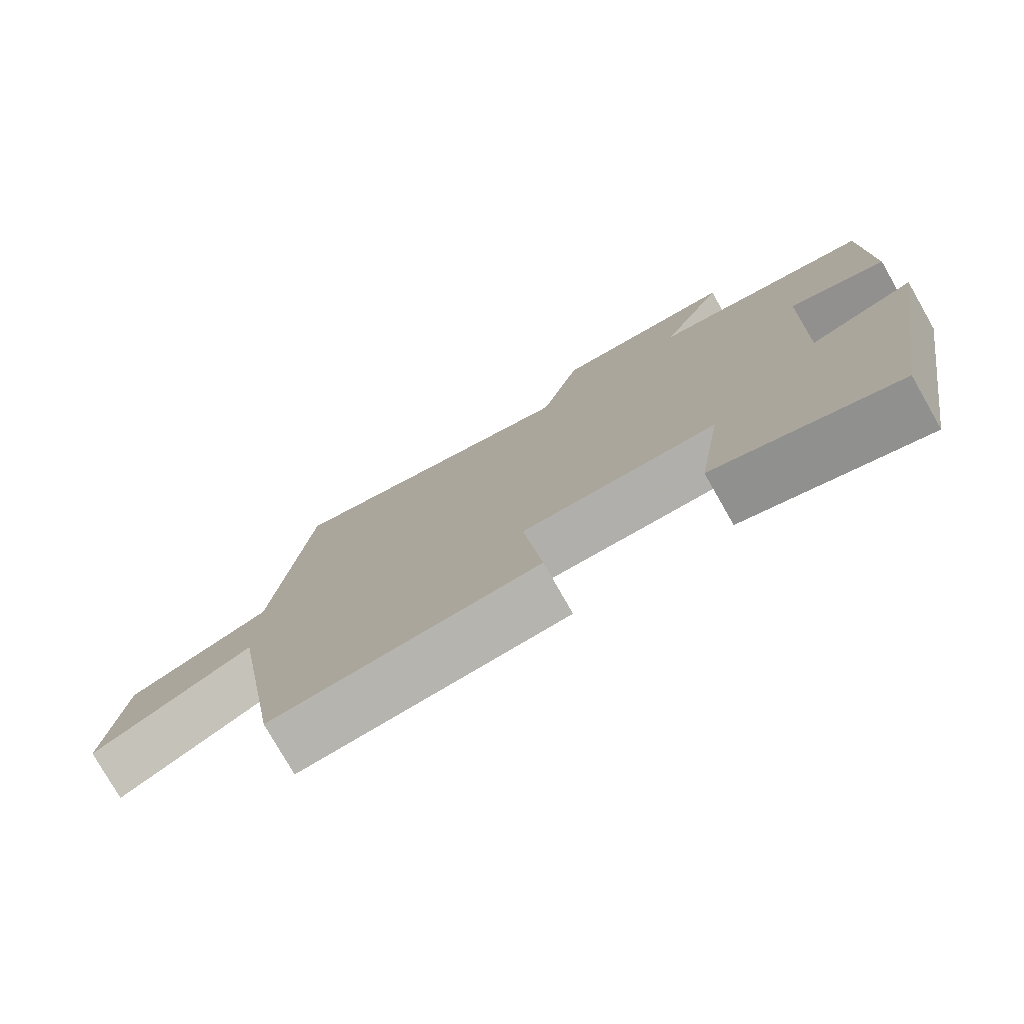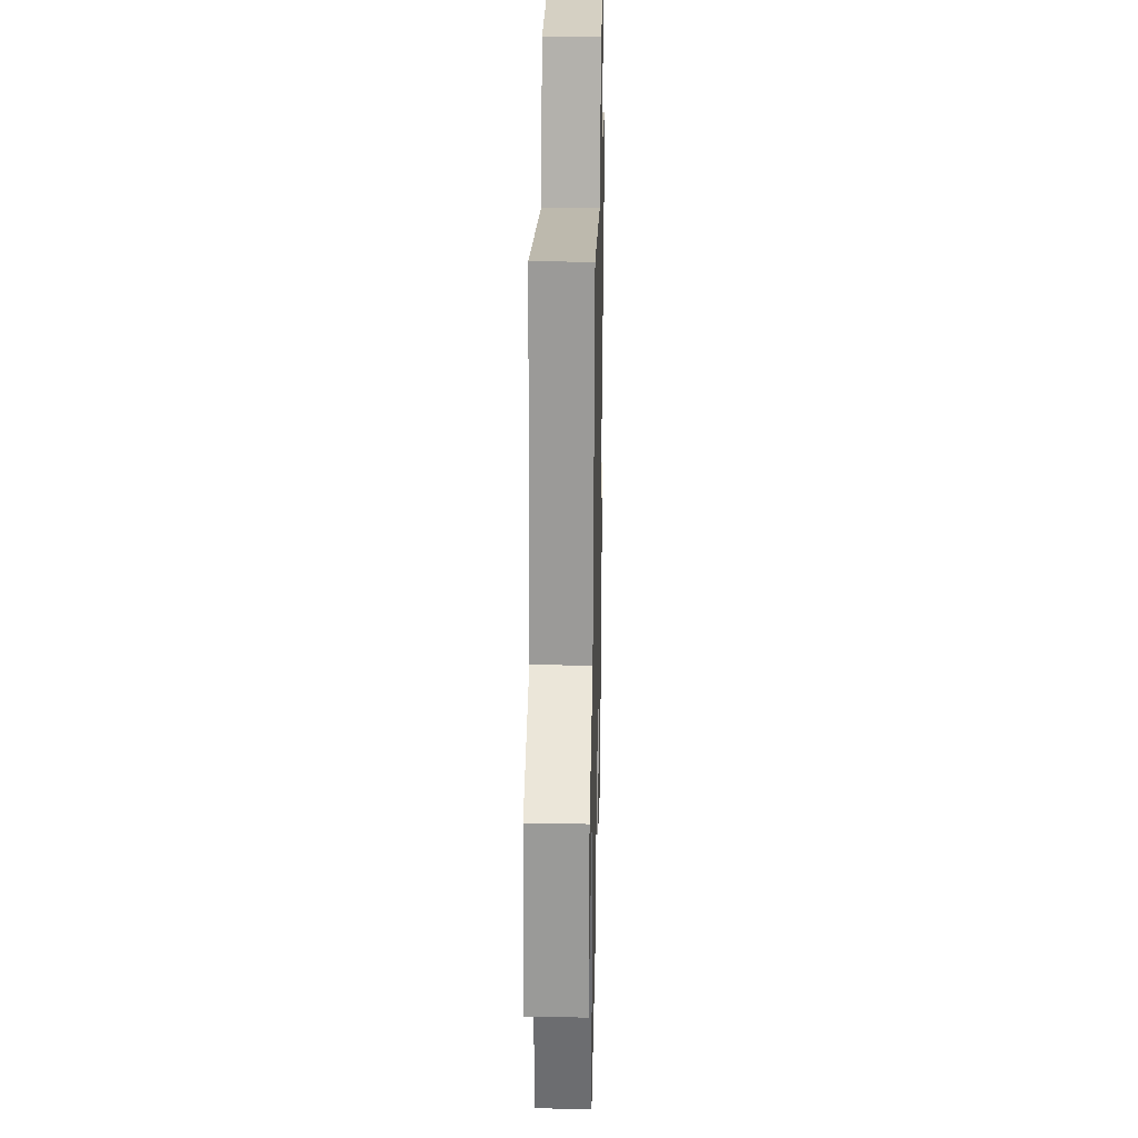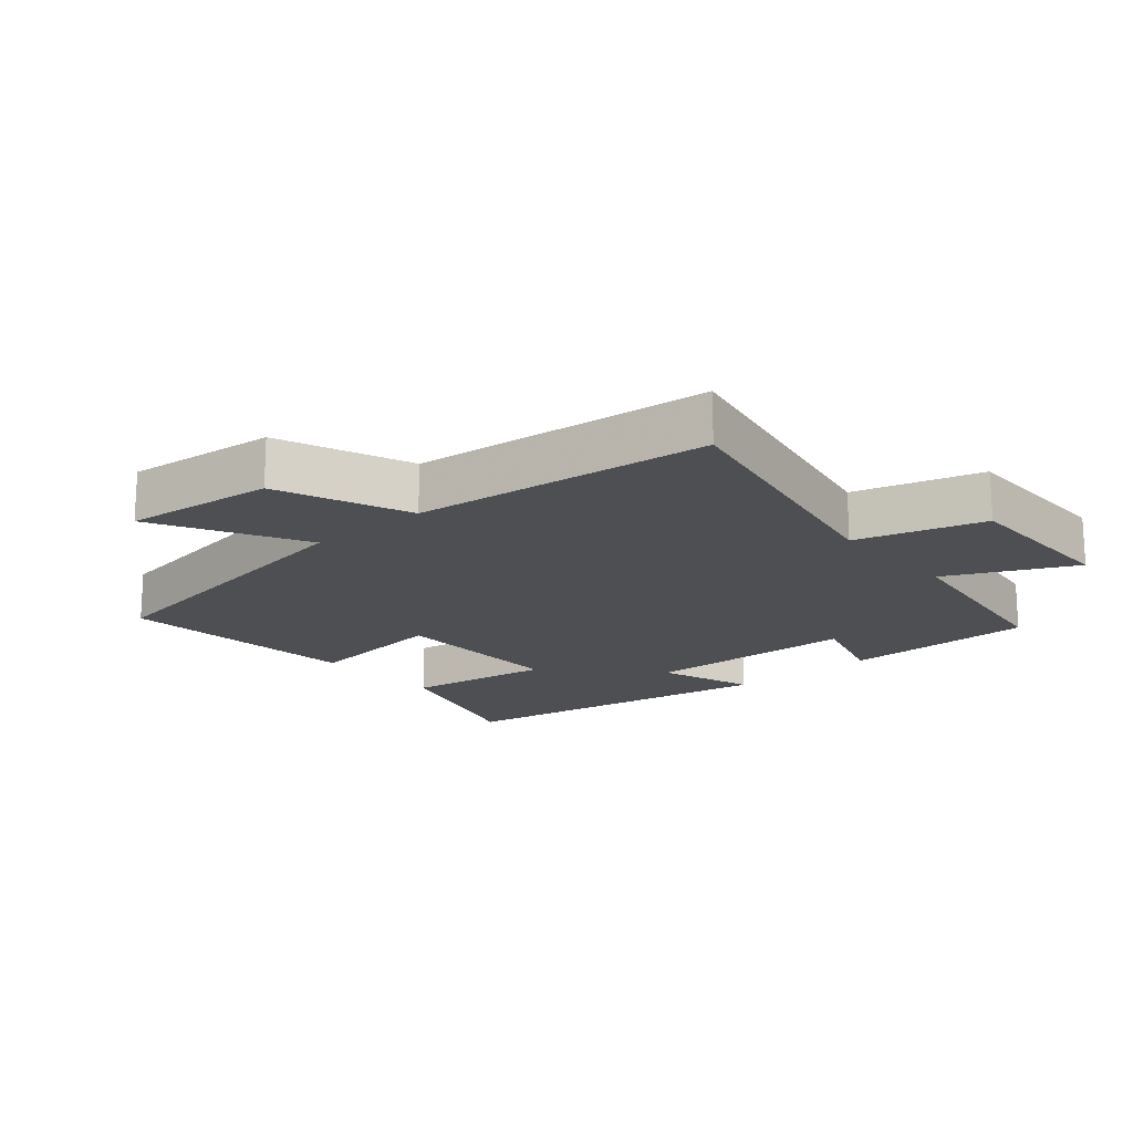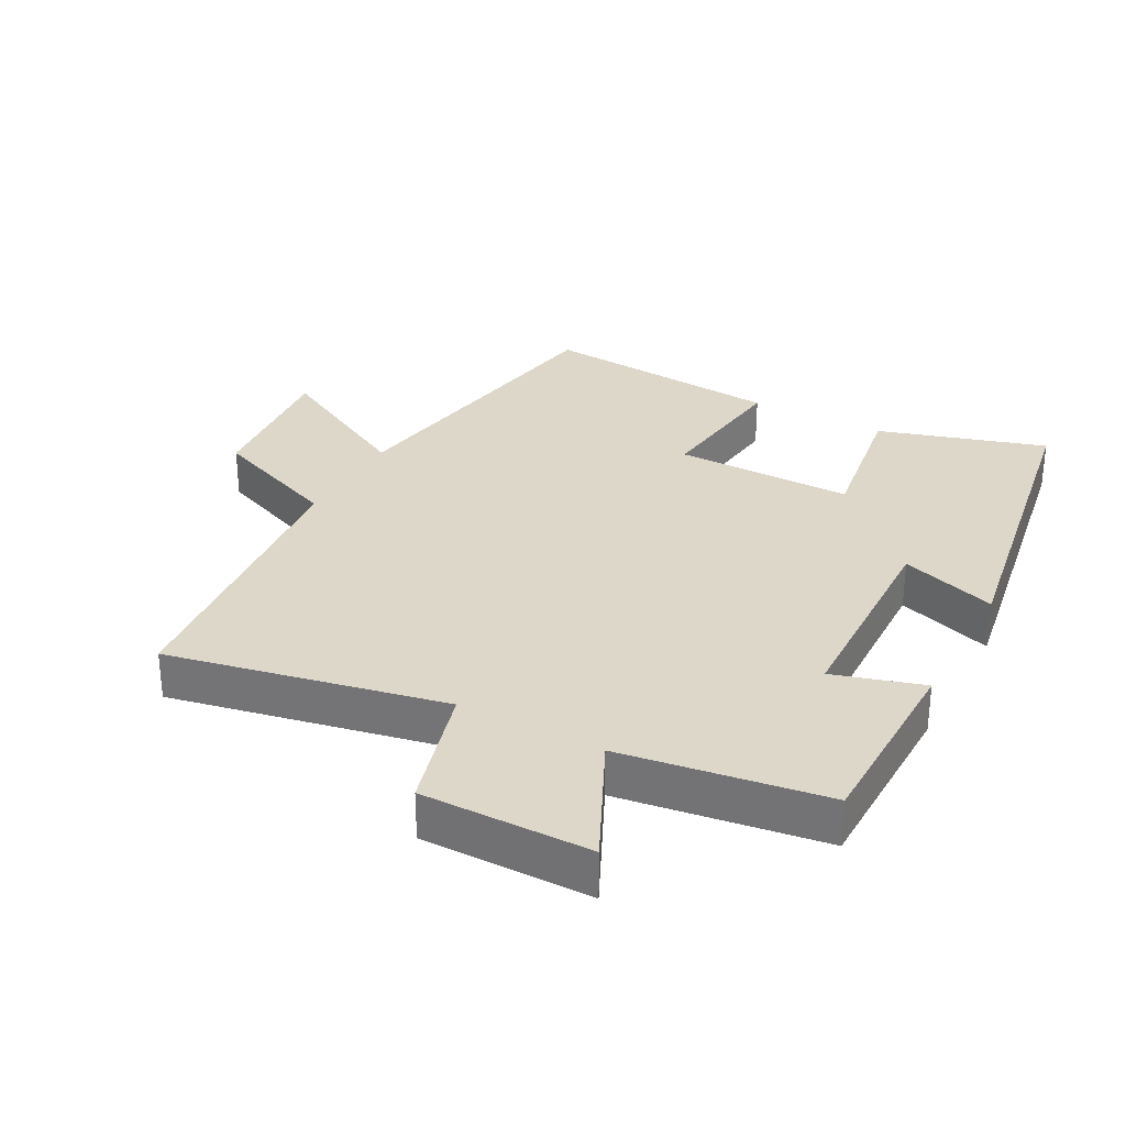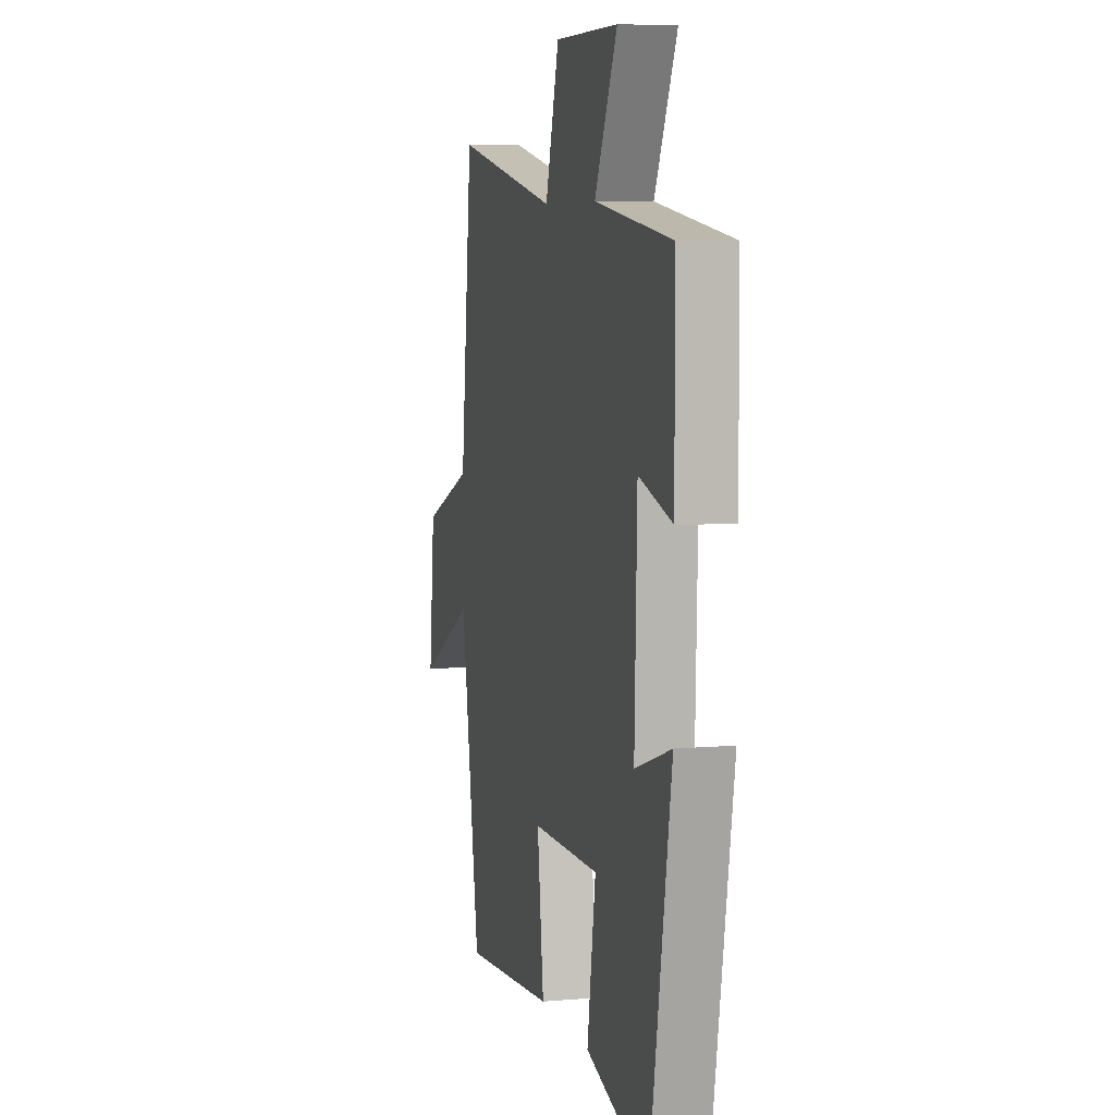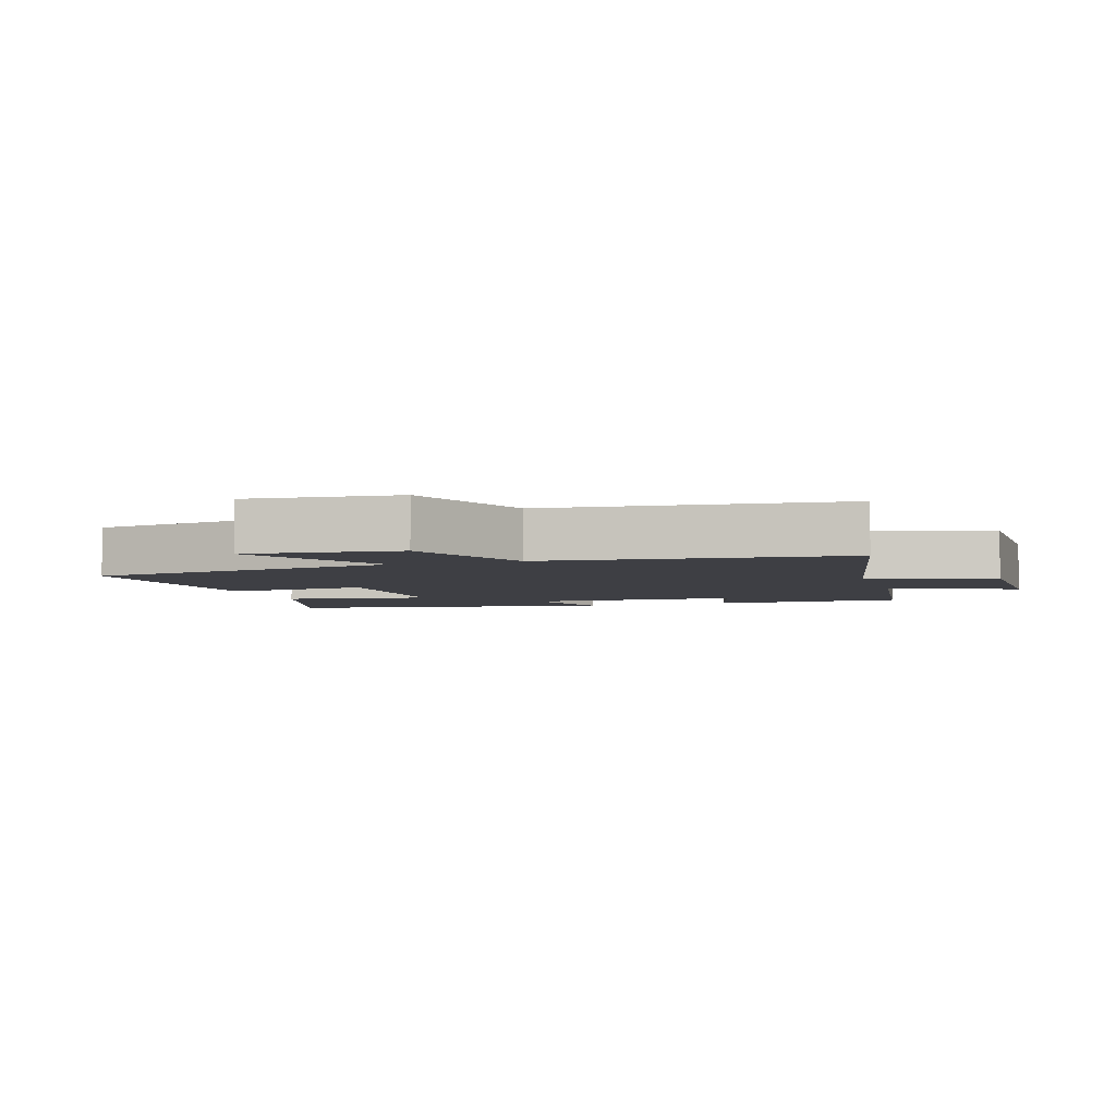
<metadata>
{"format":"obj","ext":"obj","renderer":"f3d","projection":"perspective","resolution":1024,"background":"white","views":[{"elev":-77.8,"azim":29.7,"up":"+Z"},{"elev":26.6,"azim":-88.7,"up":"+Z"},{"elev":-17.6,"azim":-49.2,"up":"+Y"},{"elev":30.3,"azim":28.4,"up":"+Y"},{"elev":6.6,"azim":75.3,"up":"+Z"},{"elev":-4.5,"azim":-72.2,"up":"+Y"}]}
</metadata>
<code>
v -0.423 0.07 -0.533
v -0.5 0.07 -0.057
v -0.725 0.07 -0.177
v -0.701 0.07 0.053
v -0.5 0.07 0.133
v -0.451 0.07 0.586
v -0.032 0.07 0.5
v 0.023 0.07 0.693
v 0.279 0.07 0.691
v 0.188 0.07 0.5
v 0.497 0.07 0.455
v 0.5 0.07 0.161
v 0.364 0.07 0.202
v 0.354 0.07 -0.124
v 0.5 0.07 -0.075
v 0.415 0.07 -0.578
v 0.161 0.07 -0.5
v 0.195 0.07 -0.277
v -0.077 0.07 -0.279
v -0.051 0.07 -0.5
v -0.423 0 -0.533
v -0.5 0 -0.057
v -0.725 0 -0.177
v -0.701 0 0.053
v -0.5 0 0.133
v -0.451 0 0.586
v -0.032 0 0.5
v 0.023 0 0.693
v 0.279 0 0.691
v 0.188 0 0.5
v 0.497 0 0.455
v 0.5 0 0.161
v 0.364 0 0.202
v 0.354 0 -0.124
v 0.5 0 -0.075
v 0.415 0 -0.578
v 0.161 0 -0.5
v 0.195 0 -0.277
v -0.077 0 -0.279
v -0.051 0 -0.5
f 19 20 1 2
f 18 19 2
f 16 17 18
f 15 16 18
f 14 15 18
f 13 14 18 2
f 10 11 12 13
f 10 13 2
f 7 8 9 10
f 7 10 2 3
f 5 6 7
f 5 7 3
f 3 4 5
f 22 21 40 39
f 22 39 38
f 38 37 36
f 38 36 35
f 38 35 34
f 22 38 34 33
f 33 32 31 30
f 22 33 30
f 30 29 28 27
f 23 22 30 27
f 27 26 25
f 23 27 25
f 25 24 23
f 1 21 22 2
f 2 22 23 3
f 3 23 24 4
f 4 24 25 5
f 5 25 26 6
f 6 26 27 7
f 7 27 28 8
f 8 28 29 9
f 9 29 30 10
f 10 30 31 11
f 11 31 32 12
f 12 32 33 13
f 13 33 34 14
f 14 34 35 15
f 15 35 36 16
f 16 36 37 17
f 17 37 38 18
f 18 38 39 19
f 19 39 40 20
f 20 40 21 1

</code>
